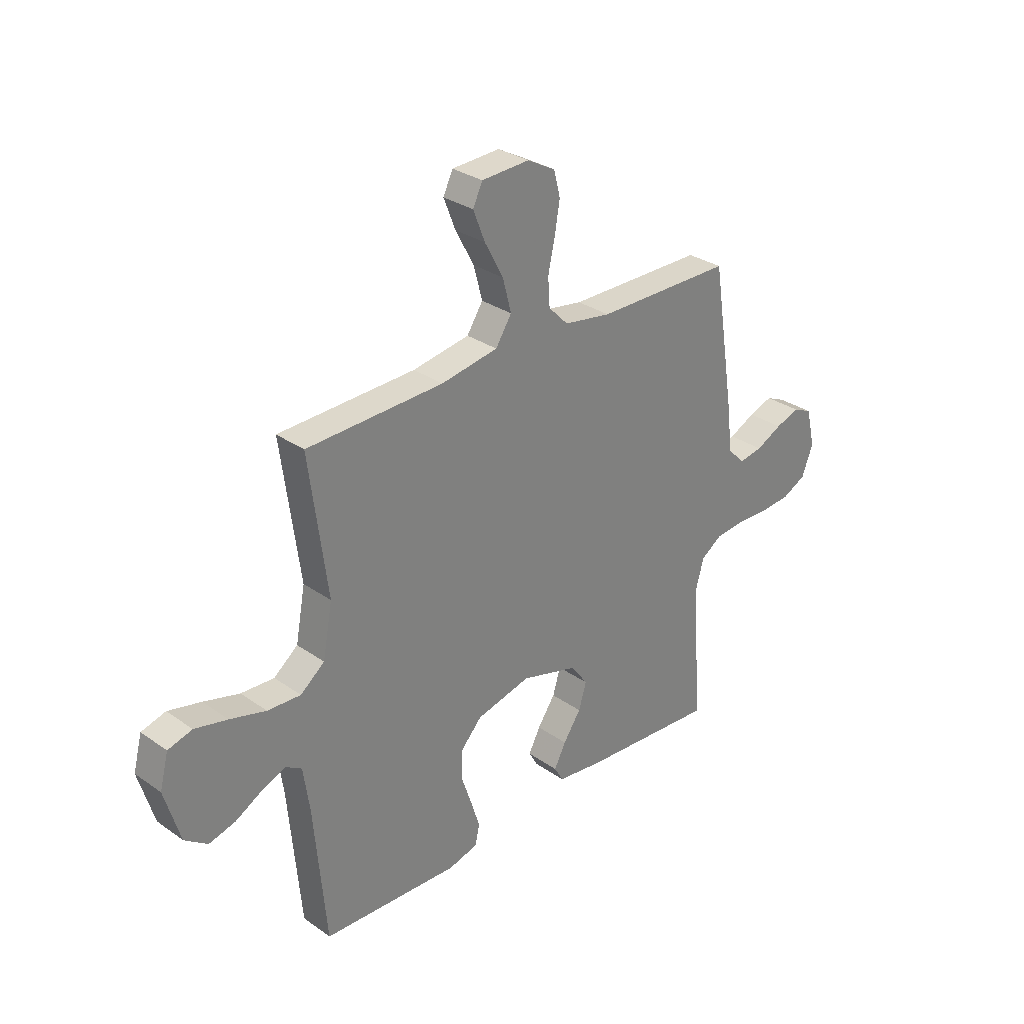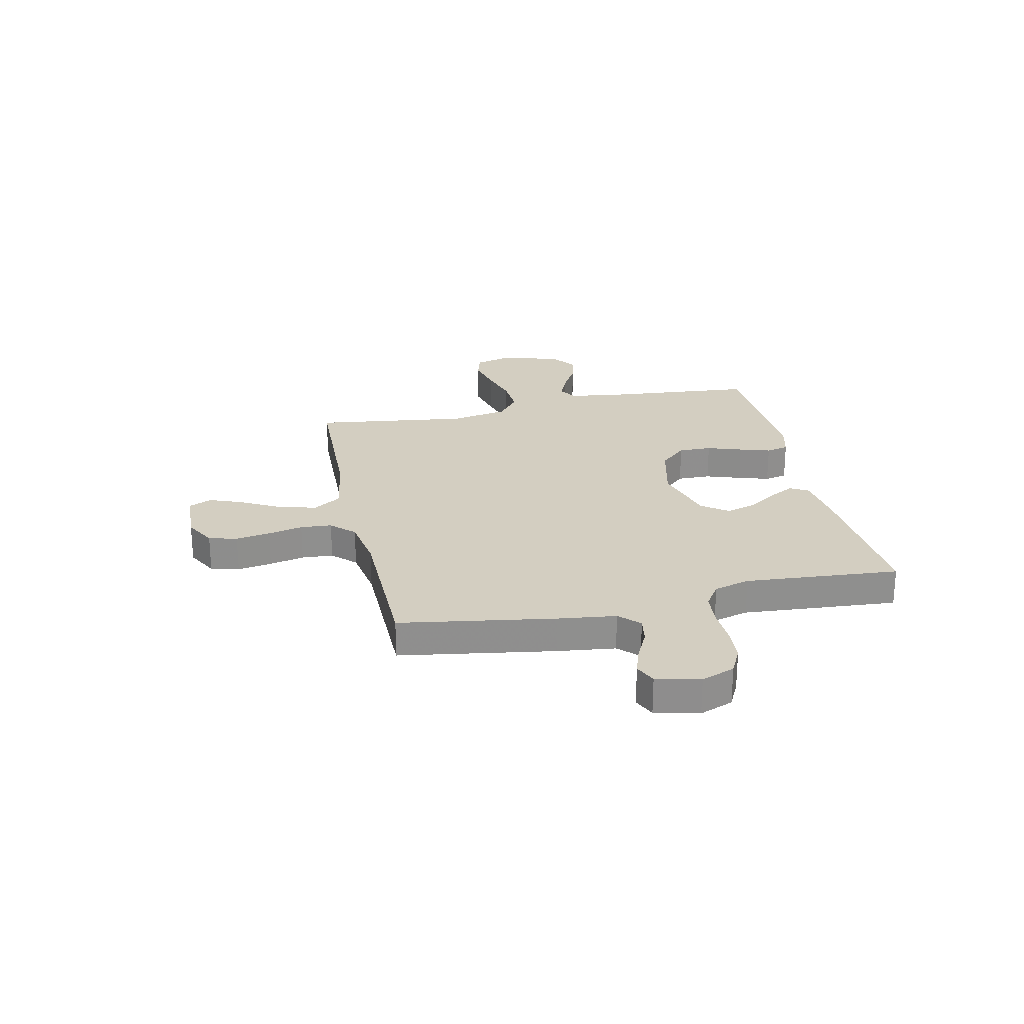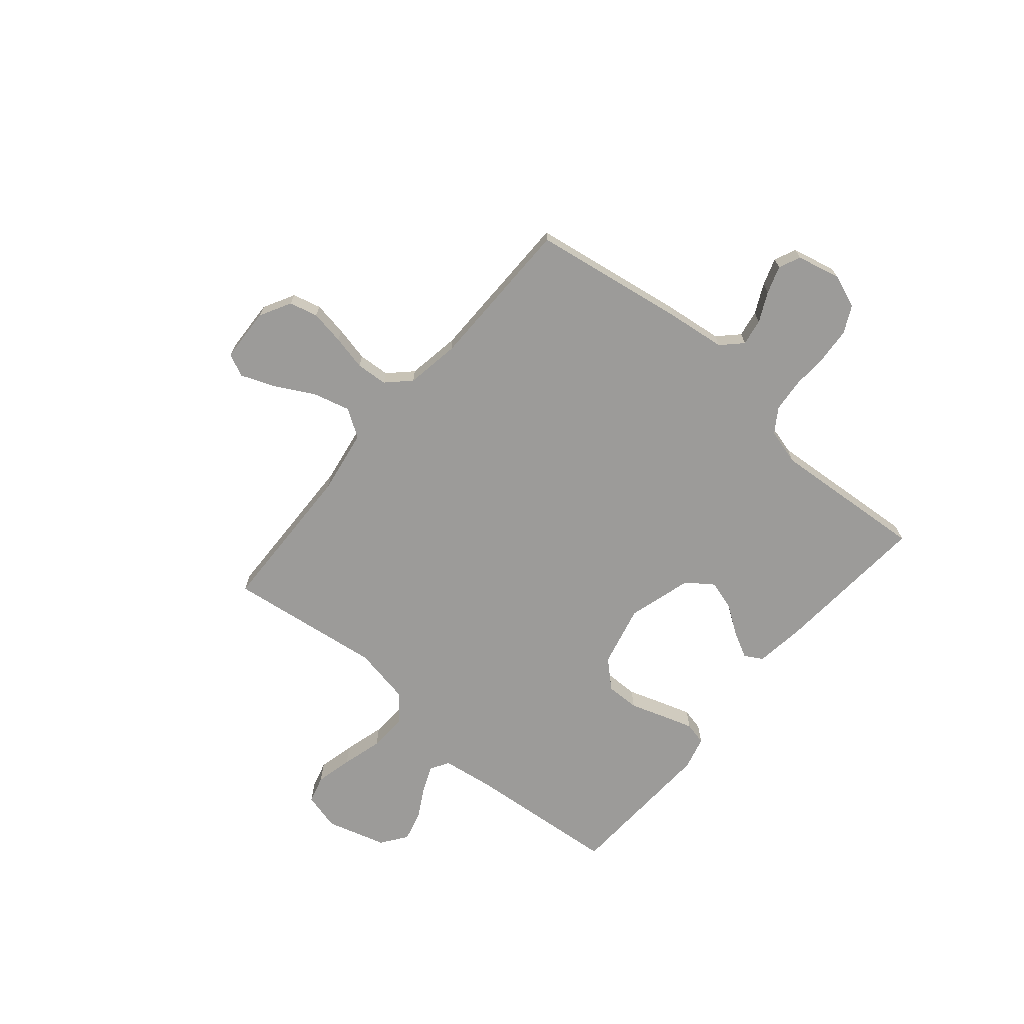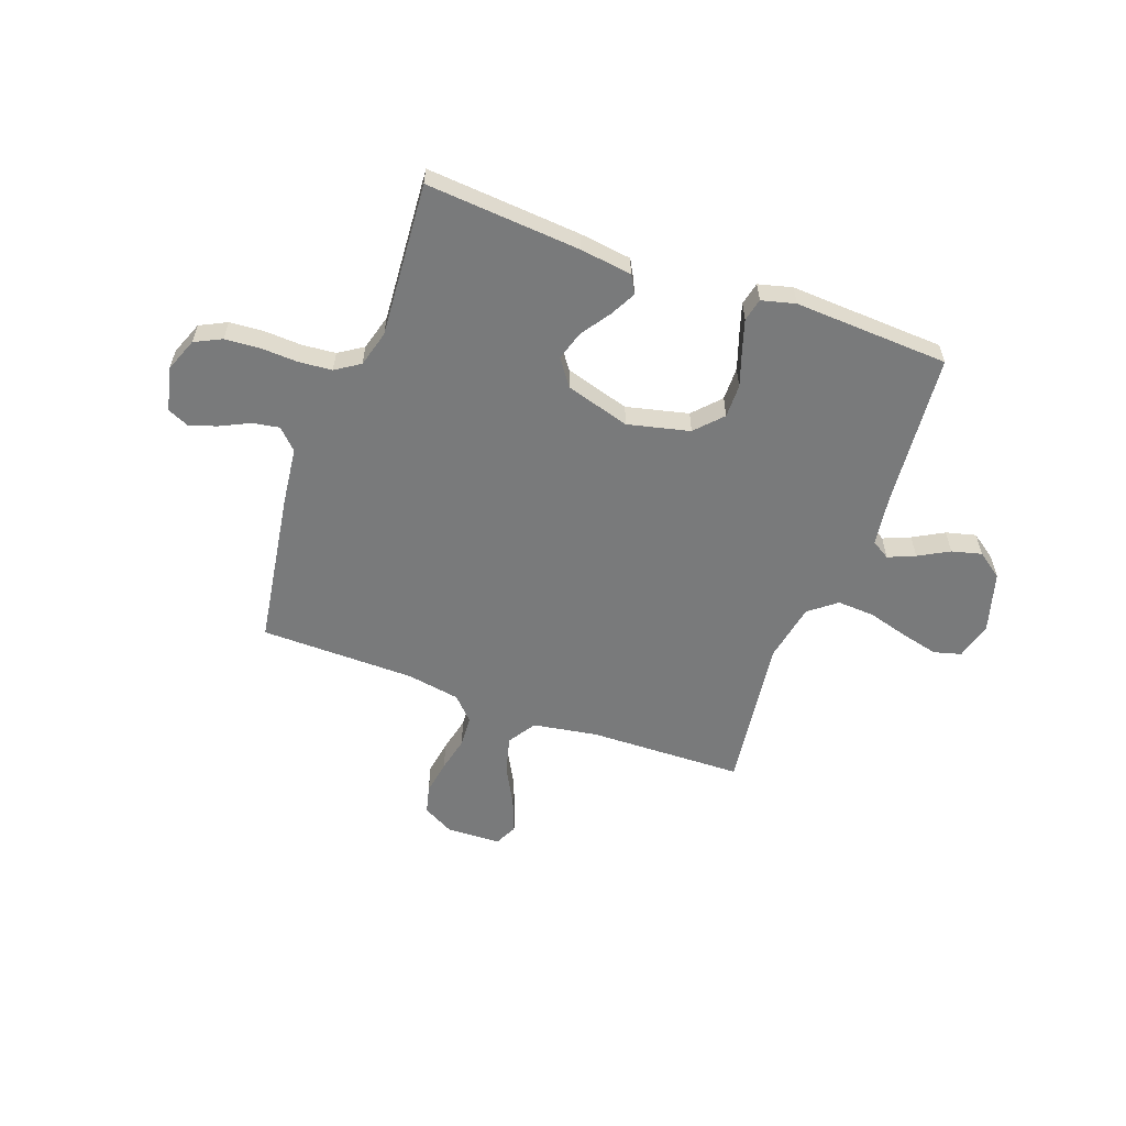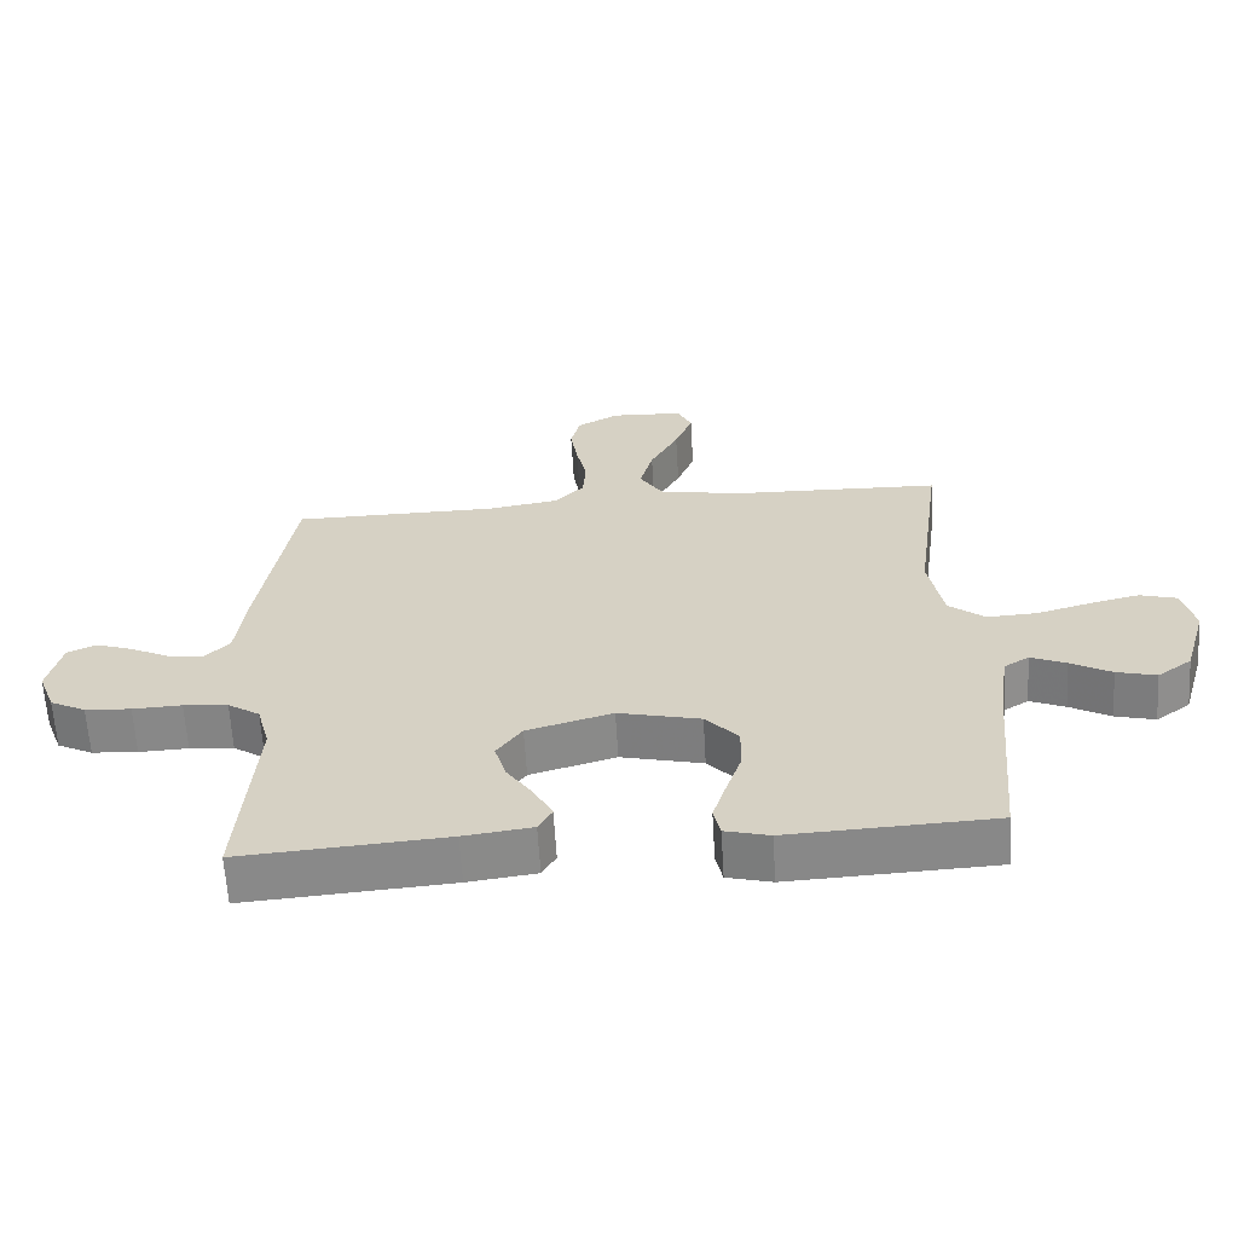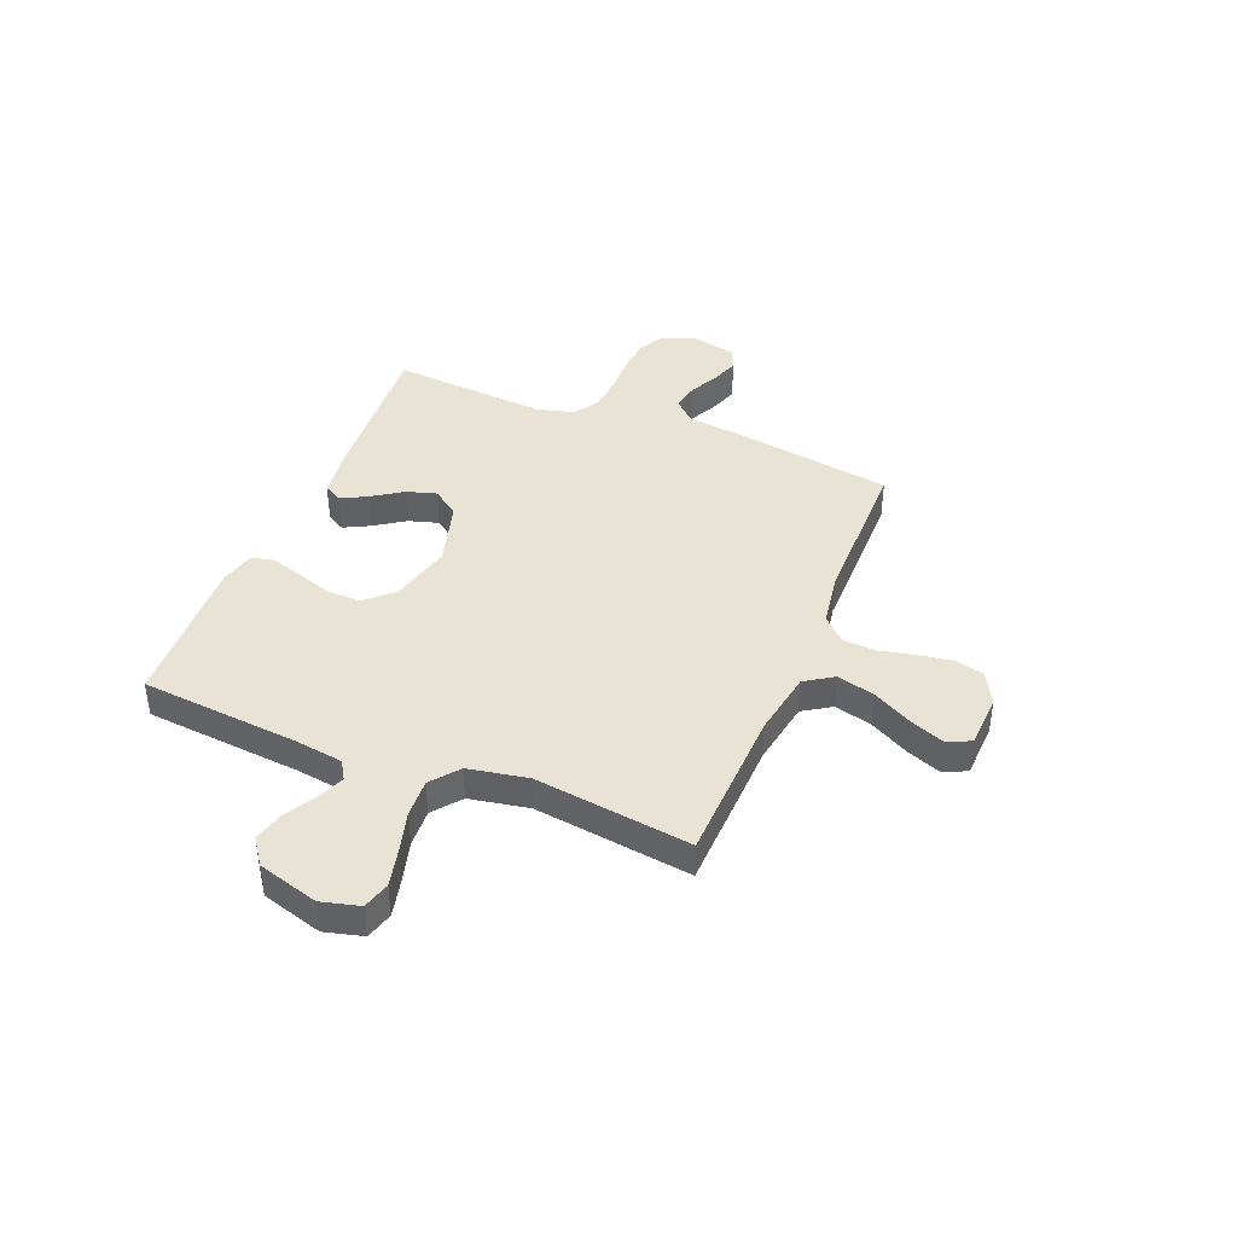
<metadata>
{"format":"obj","ext":"obj","renderer":"f3d","projection":"perspective","resolution":1024,"background":"white","views":[{"elev":30.3,"azim":-44.7,"up":"+Z"},{"elev":25.2,"azim":77.7,"up":"+Y"},{"elev":-69.7,"azim":49.7,"up":"+Y"},{"elev":-58.0,"azim":159.8,"up":"+Y"},{"elev":-62.5,"azim":-176.6,"up":"+Z"},{"elev":41.0,"azim":-67.9,"up":"+Y"}]}
</metadata>
<code>
v -0.5 0.07 0.5
v -0.2 0.07 0.509
v -0.075 0.07 0.53
v -0.04 0.07 0.584
v -0.059 0.07 0.656
v -0.1 0.07 0.732
v -0.126 0.07 0.798
v -0.105 0.07 0.842
v 0 0.07 0.847
v 0.061 0.07 0.814
v 0.075 0.07 0.759
v 0.064 0.07 0.692
v 0.049 0.07 0.624
v 0.053 0.07 0.563
v 0.096 0.07 0.519
v 0.2 0.07 0.502
v 0.5 0.07 0.5
v 0.548 0.07 0.2
v 0.562 0.07 0.087
v 0.6 0.07 0.049
v 0.652 0.07 0.058
v 0.709 0.07 0.086
v 0.762 0.07 0.104
v 0.804 0.07 0.085
v 0.824 0.07 0
v 0.799 0.07 -0.065
v 0.747 0.07 -0.091
v 0.68 0.07 -0.096
v 0.608 0.07 -0.093
v 0.543 0.07 -0.099
v 0.496 0.07 -0.13
v 0.477 0.07 -0.2
v 0.5 0.07 -0.5
v 0.2 0.07 -0.478
v 0.1 0.07 -0.465
v 0.08 0.07 -0.43
v 0.106 0.07 -0.38
v 0.145 0.07 -0.323
v 0.162 0.07 -0.266
v 0.125 0.07 -0.215
v 0 0.07 -0.179
v -0.12 0.07 -0.208
v -0.168 0.07 -0.26
v -0.167 0.07 -0.325
v -0.144 0.07 -0.393
v -0.125 0.07 -0.453
v -0.135 0.07 -0.497
v -0.2 0.07 -0.514
v -0.5 0.07 -0.5
v -0.527 0.07 -0.2
v -0.541 0.07 -0.104
v -0.577 0.07 -0.082
v -0.629 0.07 -0.104
v -0.688 0.07 -0.137
v -0.746 0.07 -0.152
v -0.796 0.07 -0.116
v -0.83 0.07 0
v -0.811 0.07 0.073
v -0.758 0.07 0.088
v -0.686 0.07 0.071
v -0.607 0.07 0.049
v -0.534 0.07 0.045
v -0.481 0.07 0.087
v -0.46 0.07 0.2
v -0.5 0 0.5
v -0.2 0 0.509
v -0.075 0 0.53
v -0.04 0 0.584
v -0.059 0 0.656
v -0.1 0 0.732
v -0.126 0 0.798
v -0.105 0 0.842
v 0 0 0.847
v 0.061 0 0.814
v 0.075 0 0.759
v 0.064 0 0.692
v 0.049 0 0.624
v 0.053 0 0.563
v 0.096 0 0.519
v 0.2 0 0.502
v 0.5 0 0.5
v 0.548 0 0.2
v 0.562 0 0.087
v 0.6 0 0.049
v 0.652 0 0.058
v 0.709 0 0.086
v 0.762 0 0.104
v 0.804 0 0.085
v 0.824 0 0
v 0.799 0 -0.065
v 0.747 0 -0.091
v 0.68 0 -0.096
v 0.608 0 -0.093
v 0.543 0 -0.099
v 0.496 0 -0.13
v 0.477 0 -0.2
v 0.5 0 -0.5
v 0.2 0 -0.478
v 0.1 0 -0.465
v 0.08 0 -0.43
v 0.106 0 -0.38
v 0.145 0 -0.323
v 0.162 0 -0.266
v 0.125 0 -0.215
v 0 0 -0.179
v -0.12 0 -0.208
v -0.168 0 -0.26
v -0.167 0 -0.325
v -0.144 0 -0.393
v -0.125 0 -0.453
v -0.135 0 -0.497
v -0.2 0 -0.514
v -0.5 0 -0.5
v -0.527 0 -0.2
v -0.541 0 -0.104
v -0.577 0 -0.082
v -0.629 0 -0.104
v -0.688 0 -0.137
v -0.746 0 -0.152
v -0.796 0 -0.116
v -0.83 0 0
v -0.811 0 0.073
v -0.758 0 0.088
v -0.686 0 0.071
v -0.607 0 0.049
v -0.534 0 0.045
v -0.481 0 0.087
v -0.46 0 0.2
f 58 59 60 61
f 56 57 58 61
f 56 61 62
f 53 54 55 56
f 52 53 56 62
f 51 52 62 63
f 47 48 49 50
f 47 50 51 63
f 44 45 46 47
f 35 36 37 38
f 33 34 35 38
f 32 33 38 39
f 31 32 39 40
f 26 27 28 29
f 26 29 30
f 25 26 30
f 24 25 30
f 21 22 23 24
f 21 24 30 31
f 16 17 18 19
f 15 16 19
f 15 19 20
f 10 11 12 13
f 8 9 10 13
f 8 13 14
f 5 6 7 8
f 4 5 8 14
f 3 4 14 15
f 64 1 2
f 44 47 63 64
f 43 44 64 2
f 42 43 2 3
f 41 42 3 15
f 40 41 15 20
f 20 21 31 40
f 125 124 123 122
f 125 122 121 120
f 126 125 120
f 120 119 118 117
f 126 120 117 116
f 127 126 116 115
f 114 113 112 111
f 127 115 114 111
f 111 110 109 108
f 102 101 100 99
f 102 99 98 97
f 103 102 97 96
f 104 103 96 95
f 93 92 91 90
f 94 93 90
f 94 90 89
f 94 89 88
f 88 87 86 85
f 95 94 88 85
f 83 82 81 80
f 83 80 79
f 84 83 79
f 77 76 75 74
f 77 74 73 72
f 78 77 72
f 72 71 70 69
f 78 72 69 68
f 79 78 68 67
f 66 65 128
f 128 127 111 108
f 66 128 108 107
f 67 66 107 106
f 79 67 106 105
f 84 79 105 104
f 104 95 85 84
f 1 65 66 2
f 2 66 67 3
f 3 67 68 4
f 4 68 69 5
f 5 69 70 6
f 6 70 71 7
f 7 71 72 8
f 8 72 73 9
f 9 73 74 10
f 10 74 75 11
f 11 75 76 12
f 12 76 77 13
f 13 77 78 14
f 14 78 79 15
f 15 79 80 16
f 16 80 81 17
f 17 81 82 18
f 18 82 83 19
f 19 83 84 20
f 20 84 85 21
f 21 85 86 22
f 22 86 87 23
f 23 87 88 24
f 24 88 89 25
f 25 89 90 26
f 26 90 91 27
f 27 91 92 28
f 28 92 93 29
f 29 93 94 30
f 30 94 95 31
f 31 95 96 32
f 32 96 97 33
f 33 97 98 34
f 34 98 99 35
f 35 99 100 36
f 36 100 101 37
f 37 101 102 38
f 38 102 103 39
f 39 103 104 40
f 40 104 105 41
f 41 105 106 42
f 42 106 107 43
f 43 107 108 44
f 44 108 109 45
f 45 109 110 46
f 46 110 111 47
f 47 111 112 48
f 48 112 113 49
f 49 113 114 50
f 50 114 115 51
f 51 115 116 52
f 52 116 117 53
f 53 117 118 54
f 54 118 119 55
f 55 119 120 56
f 56 120 121 57
f 57 121 122 58
f 58 122 123 59
f 59 123 124 60
f 60 124 125 61
f 61 125 126 62
f 62 126 127 63
f 63 127 128 64
f 64 128 65 1

</code>
